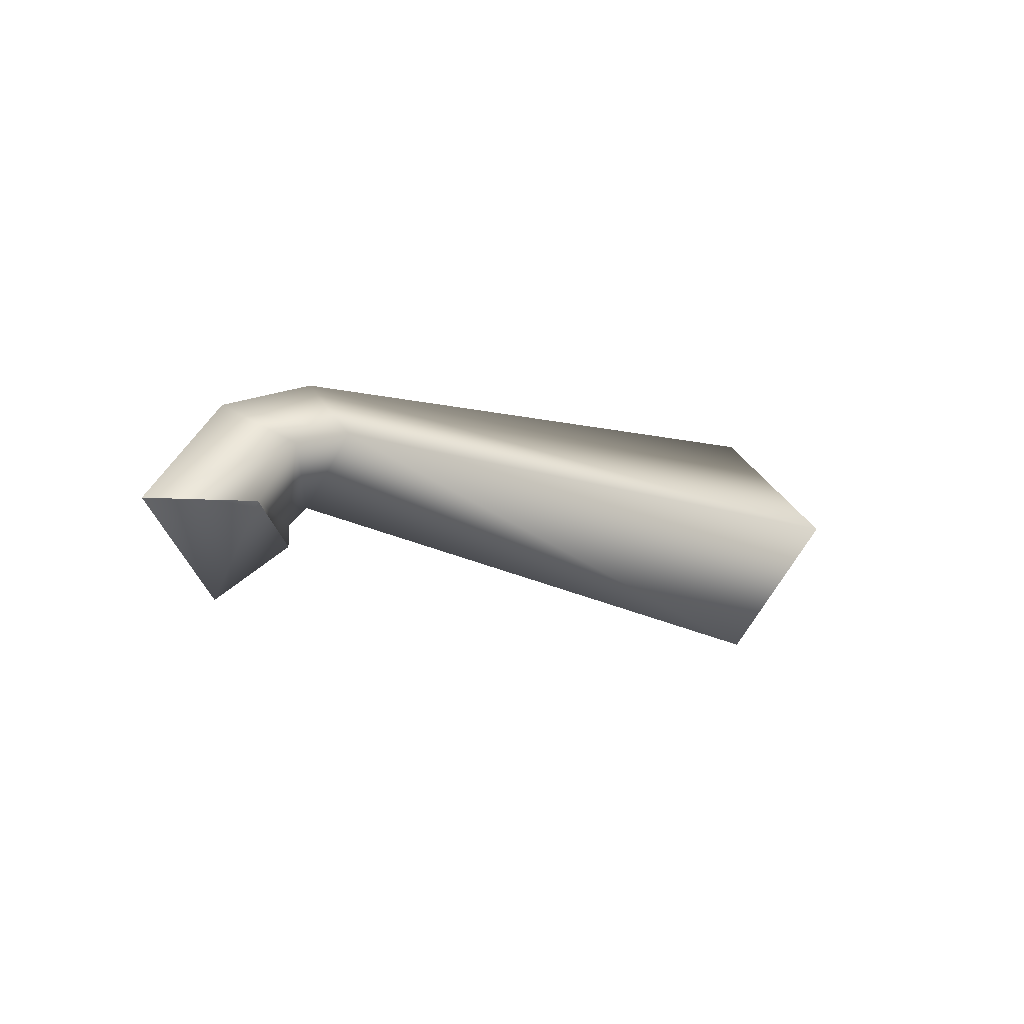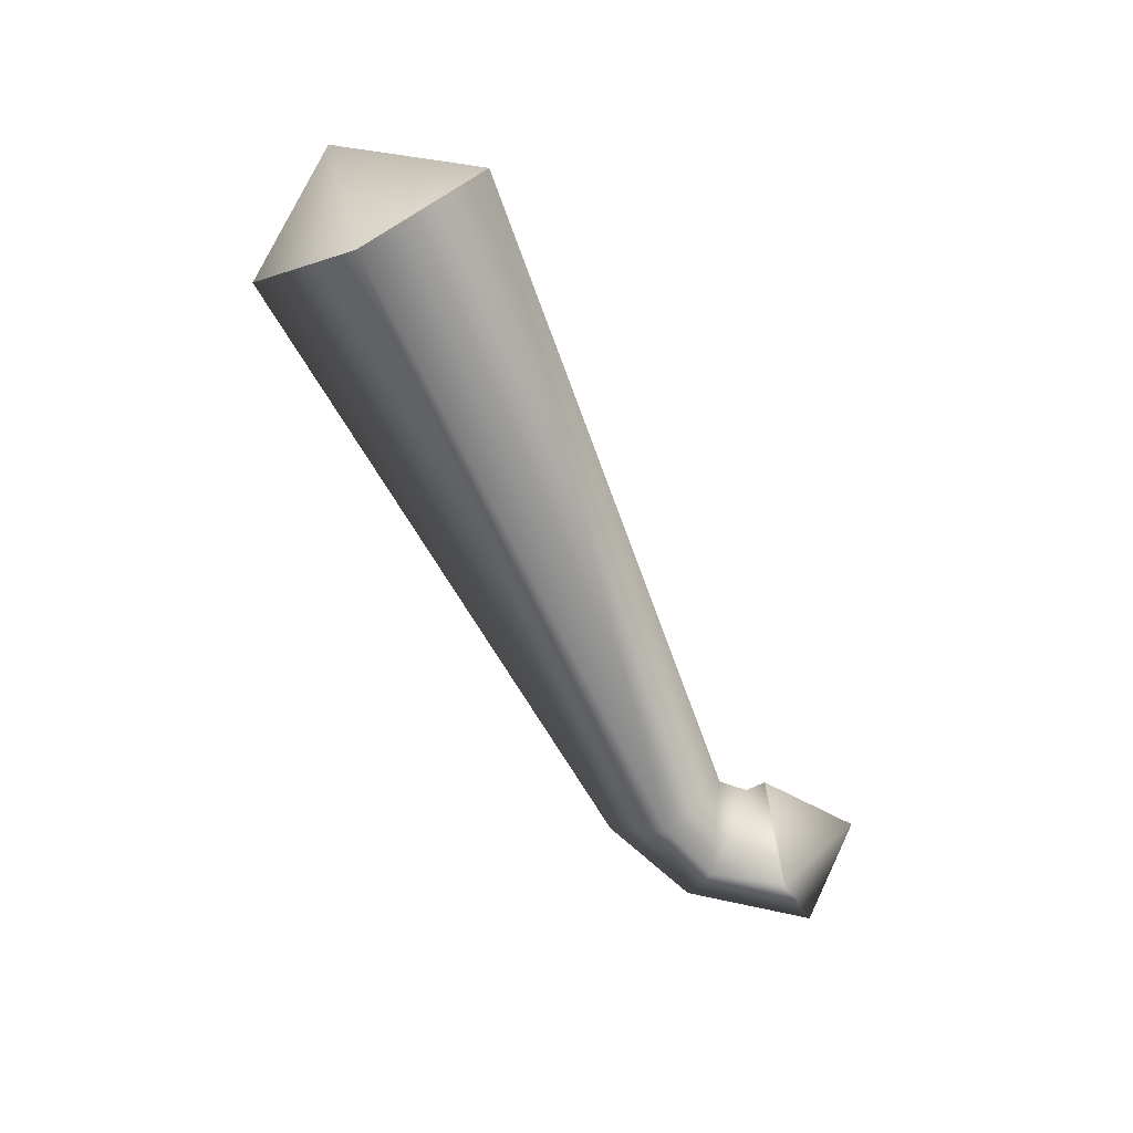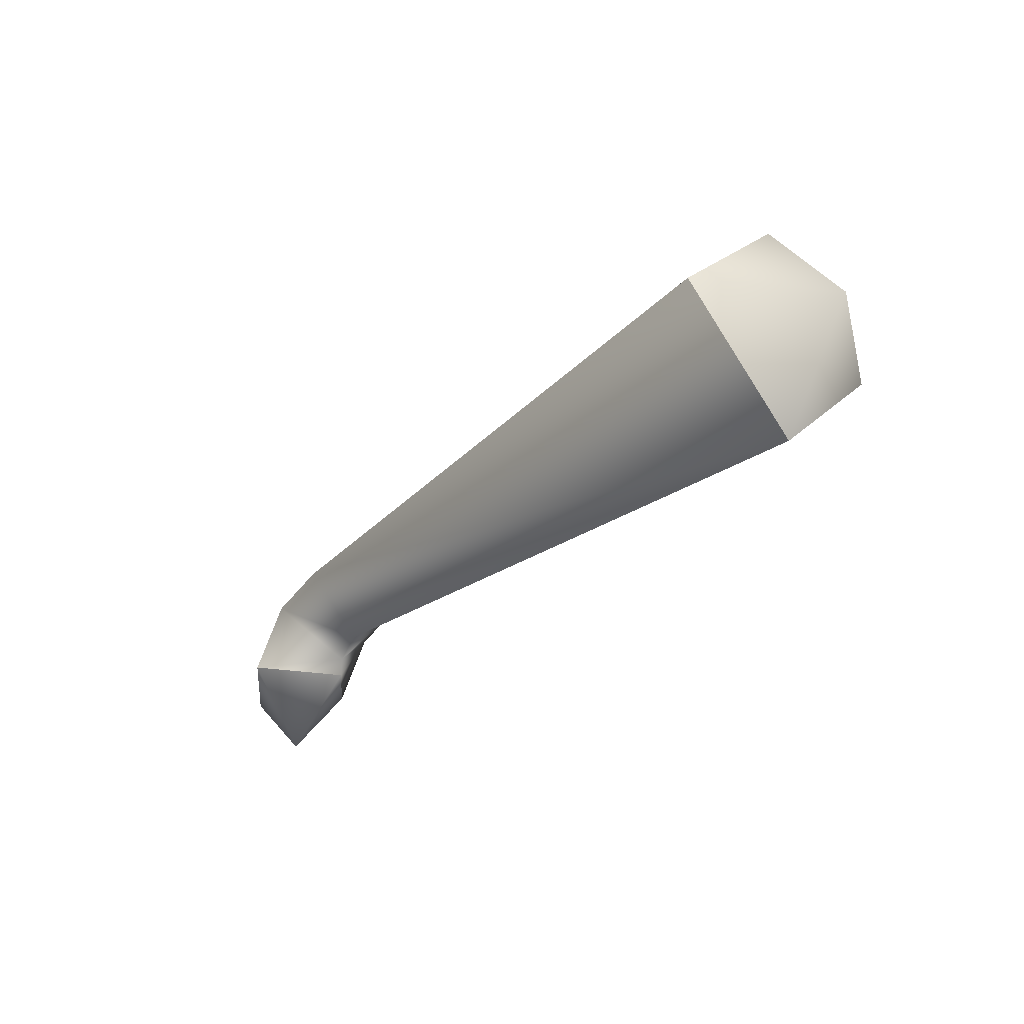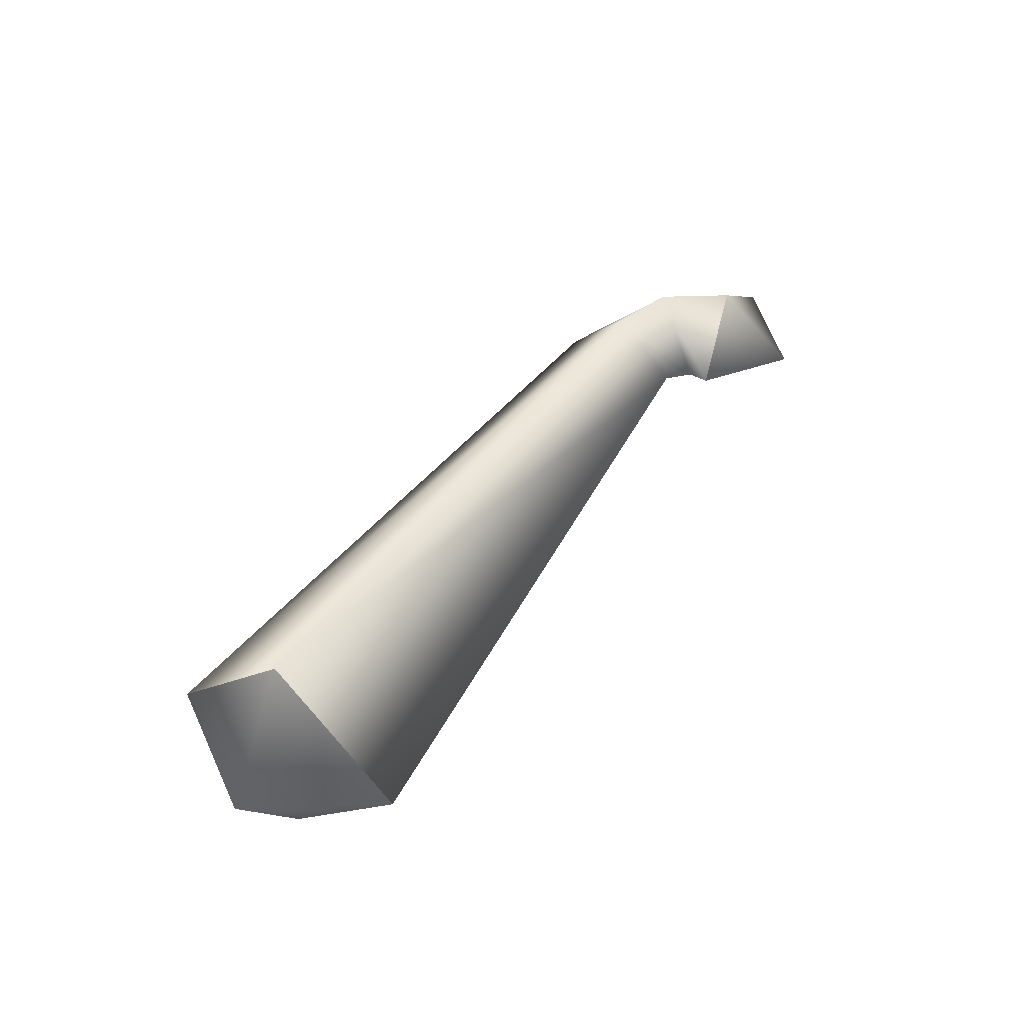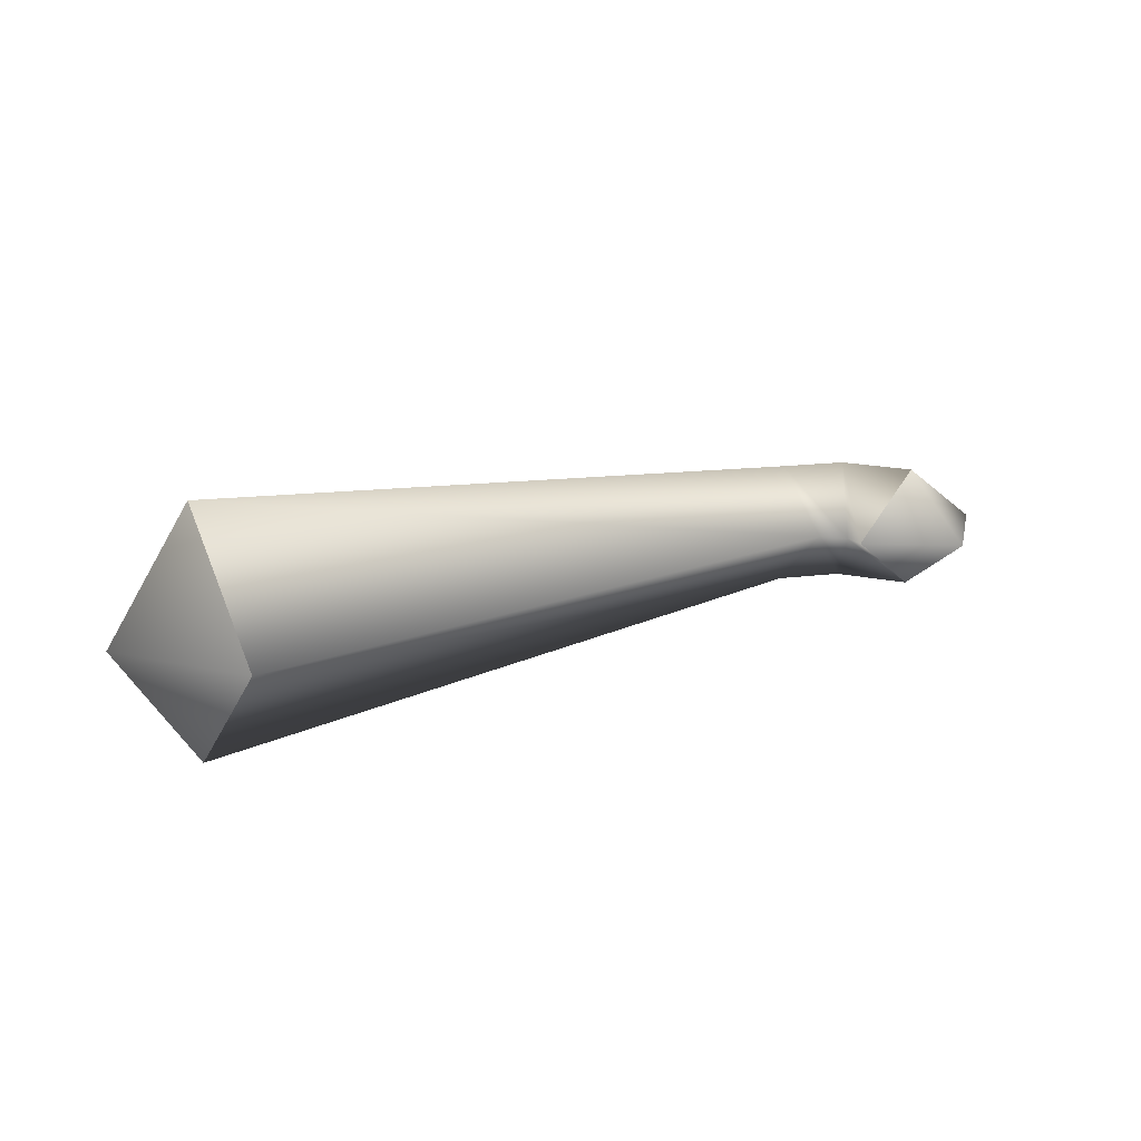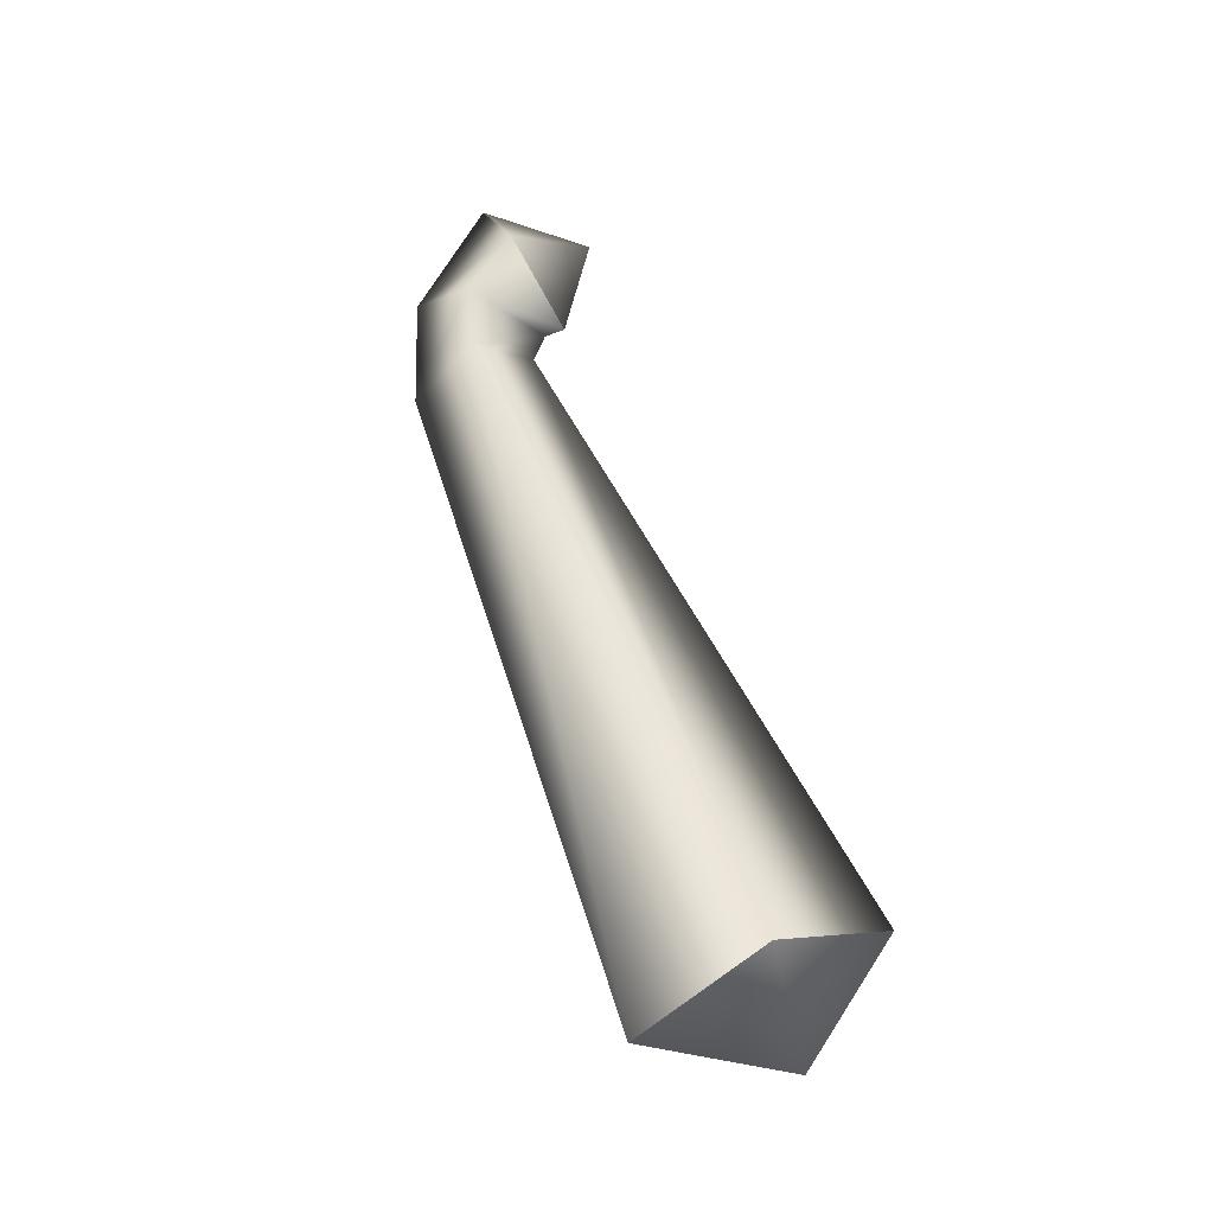
<metadata>
{"format":"obj","ext":"obj","renderer":"f3d","projection":"perspective","resolution":1024,"background":"white","views":[{"elev":-13.0,"azim":135.5,"up":"+Y"},{"elev":-70.7,"azim":-64.5,"up":"+Z"},{"elev":-32.2,"azim":-131.5,"up":"+Y"},{"elev":46.8,"azim":-58.3,"up":"+Z"},{"elev":17.7,"azim":-32.4,"up":"+Z"},{"elev":62.9,"azim":-113.2,"up":"+Z"}]}
</metadata>
<code>
v -6 -8 0
v -6 -4 3
v -10 -5 0
v -6 -8 0
v -2 -4 0
v -6 -4 3
v -6 -8 0
v -6 -4 -3
v -2 -4 0
v -6 -8 0
v -10 -5 0
v -6 -4 -3
v -10 -5 0
v -8 -1 3
v -10 -4 0
v -10 -5 0
v -6 -4 3
v -8 -1 3
v -6 -4 3
v -6 1 0
v -8 -1 3
v -6 -4 3
v -2 -4 0
v -6 1 0
v -2 -4 0
v -8 -1 -3
v -6 1 0
v -2 -4 0
v -6 -4 -3
v -8 -1 -3
v -6 -4 -3
v -10 -4 0
v -8 -1 -3
v -6 -4 -3
v -10 -5 0
v -10 -4 0
v -10 -4 0
v -11 0 3
v -11 -3 0
v -10 -4 0
v -8 -1 3
v -11 0 3
v -8 -1 3
v -11 3 0
v -11 0 3
v -8 -1 3
v -6 1 0
v -11 3 0
v -6 1 0
v -11 0 -3
v -11 3 0
v -6 1 0
v -8 -1 -3
v -11 0 -3
v -8 -1 -3
v -11 -3 0
v -11 0 -3
v -8 -1 -3
v -10 -4 0
v -11 -3 0
v -11 -3 0
v -43 0 6
v -43 -6 0
v -11 -3 0
v -11 0 3
v -43 0 6
v -11 0 3
v -43 6 0
v -43 0 6
v -11 0 3
v -11 3 0
v -43 6 0
v -11 3 0
v -43 0 -6
v -43 6 0
v -11 3 0
v -11 0 -3
v -43 0 -6
v -11 0 -3
v -43 -6 0
v -43 0 -6
v -11 0 -3
v -11 -3 0
v -43 -6 0
v -47 0 0
v -43 -6 0
v -43 0 6
v -47 0 0
v -43 0 6
v -43 6 0
v -47 0 0
v -43 6 0
v -43 0 -6
v -47 0 0
v -43 0 -6
v -43 -6 0
f 1 2 3
f 4 5 6
f 7 8 9
f 10 11 12
f 13 14 15
f 16 17 18
f 19 20 21
f 22 23 24
f 25 26 27
f 28 29 30
f 31 32 33
f 34 35 36
f 37 38 39
f 40 41 42
f 43 44 45
f 46 47 48
f 49 50 51
f 52 53 54
f 55 56 57
f 58 59 60
f 61 62 63
f 64 65 66
f 67 68 69
f 70 71 72
f 73 74 75
f 76 77 78
f 79 80 81
f 82 83 84
f 85 86 87
f 88 89 90
f 91 92 93
f 94 95 96

</code>
